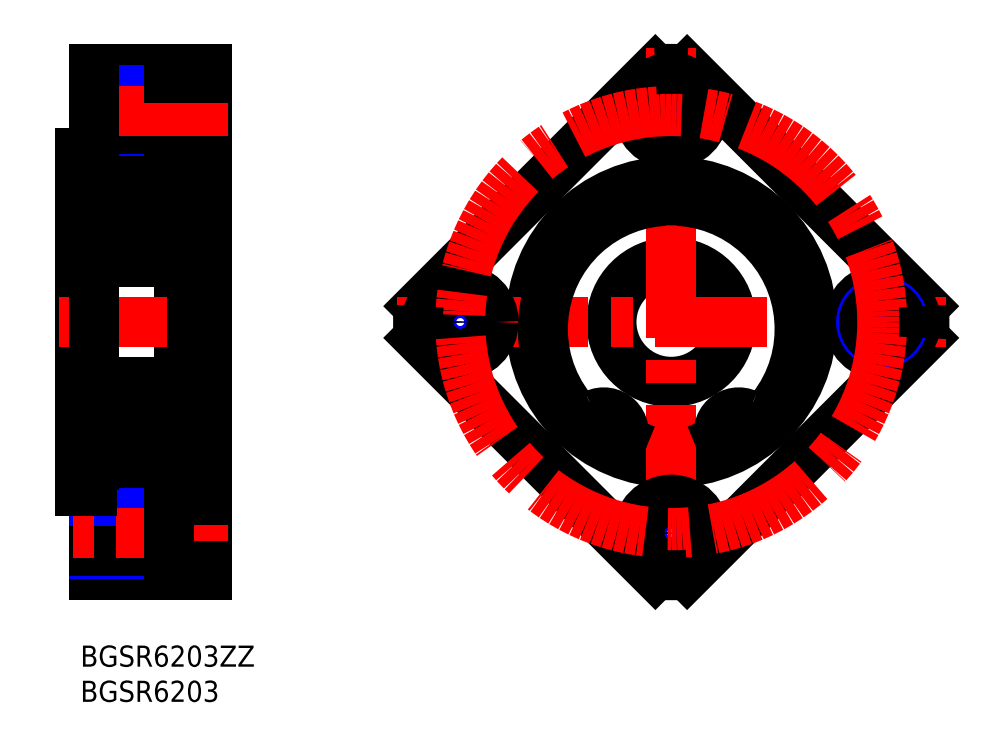
<metadata>
{"format":"dxf","ext":"dxf","renderer":"ezdxf+matplotlib","layout":"modelspace","background":"white","min_lineweight":24,"dpi":150}
</metadata>
<code>
0
SECTION
2
ENTITIES
0
INSERT
8
MSM_CONTINUOUS
2
*U4
10
0
20
0
30
0
0
INSERT
8
MSM_CONTINUOUS
2
*U5
10
0
20
0
30
0
0
LINE
8
MSM_CONTINUOUS
10
14
20
24.75
30
0
11
14
21
67.25
31
0
0
LINE
8
MSM_CONTINUOUS
10
2
20
10
30
0
11
2
21
21.7
31
0
0
LINE
8
MSM_CONTINUOUS
10
18
20
10
30
0
11
18
21
82
31
0
0
LINE
8
MSM_CONTINUOUS
10
7.1e-15
20
70
30
0
11
7.1e-15
21
22
31
0
0
LINE
8
MSM_CONTINUOUS
10
2
20
10
30
0
11
18
21
10
31
0
0
LINE
8
MSM_CONTINUOUS
10
12.6
20
18.6
30
0
11
2
21
18.6
31
0
0
LINE
8
MSM_NARROW
10
12.6
20
19
30
0
11
2
21
19
31
0
0
LINE
8
MSM_NARROW
10
12.6
20
13
30
0
11
2
21
13
31
0
0
LINE
8
MSM_CONTINUOUS
10
12.6
20
13.4
30
0
11
2
21
13.4
31
0
0
LINE
8
MSM_CENTER
10
21
20
16
30
0
11
-1
21
16
31
0
0
LINE
8
MSM_CONTINUOUS
10
1.7
20
22
30
0
11
7.1e-15
21
22
31
0
0
ARC
8
MSM_CONTINUOUS
10
1.7
20
21.7
30
0
40
0.3
50
0
51
90
0
LINE
8
MSM_CONTINUOUS
10
18
20
11.25
30
0
11
12.6
21
11.25
31
0
0
LINE
8
MSM_CONTINUOUS
10
12.6
20
11.25
30
0
11
12.6
21
20.75
31
0
0
LINE
8
MSM_CONTINUOUS
10
18
20
20.75
30
0
11
12.6
21
20.75
31
0
0
LINE
8
MSM_CENTER
10
-3
20
46
30
0
11
21
21
46
31
0
0
LINE
8
MSM_CONTINUOUS
10
7.1e-15
20
29
30
0
11
2
21
29
31
0
0
LINE
8
MSM_CONTINUOUS
10
12.6
20
71.25
30
0
11
12.6
21
80.75
31
0
0
LINE
8
MSM_NARROW
10
12.6
20
73
30
0
11
2
21
73
31
0
0
LINE
8
MSM_CONTINUOUS
10
12.6
20
73.4
30
0
11
2
21
73.4
31
0
0
LINE
8
MSM_CONTINUOUS
10
7.1e-15
20
63
30
0
11
2
21
63
31
0
0
LINE
8
MSM_CONTINUOUS
10
1.7
20
70
30
0
11
7.1e-15
21
70
31
0
0
ARC
8
MSM_CONTINUOUS
10
1.7
20
70.3
30
0
40
0.3
50
270
51
0
0
LINE
8
MSM_CONTINUOUS
10
18
20
71.25
30
0
11
12.6
21
71.25
31
0
0
LINE
8
MSM_CONTINUOUS
10
2
20
82
30
0
11
18
21
82
31
0
0
LINE
8
MSM_CONTINUOUS
10
12.6
20
78.6
30
0
11
2
21
78.6
31
0
0
LINE
8
MSM_NARROW
10
12.6
20
79
30
0
11
2
21
79
31
0
0
LINE
8
MSM_CENTER
10
21
20
76
30
0
11
-1
21
76
31
0
0
LINE
8
MSM_CONTINUOUS
10
18
20
80.75
30
0
11
12.6
21
80.75
31
0
0
CIRCLE
8
MSM_CONTINUOUS
10
84
20
46
30
0
40
20
0
LINE
8
MSM_CONTINUOUS
10
48.07
20
48.25
30
0
11
81.75
21
81.93
31
0
0
CIRCLE
8
MSM_CONTINUOUS
10
84
20
46
30
0
40
8.5
0
LINE
8
MSM_CONTINUOUS
10
119.9
20
48.25
30
0
11
86.25
21
81.93
31
0
0
LINE
8
MSM_CENTER
10
84
20
85
30
0
11
84
21
7
31
0
0
LINE
8
MSM_CONTINUOUS
10
119.9
20
43.75
30
0
11
86.25
21
10.07
31
0
0
LINE
8
MSM_CENTER
10
123
20
46
30
0
11
45
21
46
31
0
0
LINE
8
MSM_CONTINUOUS
10
48.07
20
43.75
30
0
11
81.75
21
10.07
31
0
0
CIRCLE
8
MSM_NARROW
10
54
20
46
30
0
40
3
0
CIRCLE
8
MSM_CONTINUOUS
10
54
20
46
30
0
40
2.6
0
CIRCLE
8
MSM_CONTINUOUS
10
54
20
46
30
0
40
4.75
0
CIRCLE
8
MSM_NARROW
10
84
20
16
30
0
40
3
0
CIRCLE
8
MSM_CONTINUOUS
10
84
20
16
30
0
40
2.6
0
CIRCLE
8
MSM_CONTINUOUS
10
84
20
16
30
0
40
4.75
0
CIRCLE
8
MSM_CONTINUOUS
10
114
20
46
30
0
40
4.75
0
CIRCLE
8
MSM_NARROW
10
114
20
46
30
0
40
3
0
CIRCLE
8
MSM_CONTINUOUS
10
114
20
46
30
0
40
2.6
0
CIRCLE
8
MSM_NARROW
10
84
20
76
30
0
40
3
0
CIRCLE
8
MSM_CONTINUOUS
10
84
20
76
30
0
40
4.75
0
CIRCLE
8
MSM_CONTINUOUS
10
84
20
76
30
0
40
2.6
0
LINE
8
MSM_CONTINUOUS
10
2.6
20
26
30
0
11
14
21
26
31
0
0
LINE
8
MSM_CONTINUOUS
10
2.6
20
37.5
30
0
11
13.4
21
37.5
31
0
0
ARC
8
MSM_CONTINUOUS
10
3.971
20
29.2
30
0
40
0.2
50
90
51
174.9
0
ARC
8
MSM_CONTINUOUS
10
3.945
20
34
30
0
40
0.2
50
200
51
270
0
LINE
8
MSM_CONTINUOUS
10
2.6
20
66
30
0
11
14
21
66
31
0
0
LINE
8
MSM_CONTINUOUS
10
2.6
20
54.5
30
0
11
13.4
21
54.5
31
0
0
ARC
8
MSM_CONTINUOUS
10
3.945
20
58
30
0
40
0.2
50
90
51
160
0
ARC
8
MSM_CONTINUOUS
10
3.971
20
62.8
30
0
40
0.2
50
185.1
51
270
0
LINE
8
MSM_CONTINUOUS
10
2
20
65.4
30
0
11
2
21
26.6
31
0
0
LINE
8
MSM_CONTINUOUS
10
3.434
20
34.82
30
0
11
3.757
21
33.93
31
0
0
ARC
8
MSM_CONTINUOUS
10
2.642
20
33.9
30
0
40
0.3
50
90
51
180
0
LINE
8
MSM_CONTINUOUS
10
3.162
20
34.2
30
0
11
3.162
21
33.9
31
0
0
ARC
8
MSM_CONTINUOUS
10
2.2
20
28.2
30
0
40
0.2
50
90
51
180
0
LINE
8
MSM_CONTINUOUS
10
2.5
20
28.4
30
0
11
2.779
21
28
31
0
0
LINE
8
MSM_CONTINUOUS
10
3.686
20
28.25
30
0
11
3.772
21
29.22
31
0
0
LINE
8
MSM_CONTINUOUS
10
3.392
20
28.28
30
0
11
3.442
21
29.63
31
0
0
LINE
8
MSM_CONTINUOUS
10
2.746
20
28.57
30
0
11
3.028
21
28.17
31
0
0
ARC
8
MSM_CONTINUOUS
10
3.188
20
28.29
30
0
40
0.5
50
215.1
51
354.9
0
ARC
8
MSM_CONTINUOUS
10
3.192
20
28.28
30
0
40
0.2
50
215.1
51
357.9
0
LINE
8
MSM_CONTINUOUS
10
2.342
20
30.73
30
0
11
2.342
21
33.9
31
0
0
LINE
8
MSM_CONTINUOUS
10
2.642
20
30.85
30
0
11
2.642
21
33.9
31
0
0
LINE
8
MSM_CONTINUOUS
10
2.819
20
28.99
30
0
11
2.991
21
28.75
31
0
0
LINE
8
MSM_CONTINUOUS
10
2.991
20
28.75
30
0
11
2.746
21
28.57
31
0
0
LINE
8
MSM_CONTINUOUS
10
3.442
20
29.63
30
0
11
2.342
21
30.73
31
0
0
LINE
8
MSM_CONTINUOUS
10
3.742
20
29.75
30
0
11
2.642
21
30.85
31
0
0
LINE
8
MSM_CONTINUOUS
10
2.2
20
28.4
30
0
11
2.5
21
28.4
31
0
0
ARC
8
MSM_CONTINUOUS
10
2.745
20
28.57
30
0
40
0.3
50
125
51
215.1
0
LINE
8
MSM_CONTINUOUS
10
2.819
20
28.99
30
0
11
2.574
21
28.82
31
0
0
LINE
8
MSM_CONTINUOUS
10
3.742
20
28.88
30
0
11
3.742
21
29.75
31
0
0
LINE
8
MSM_CONTINUOUS
10
3.162
20
33.9
30
0
11
2.642
21
33.9
31
0
0
LINE
8
MSM_CONTINUOUS
10
2.6
20
57.5
30
0
11
2.918
21
57.12
31
0
0
LINE
8
MSM_CONTINUOUS
10
3.434
20
57.18
30
0
11
3.757
21
58.07
31
0
0
ARC
8
MSM_CONTINUOUS
10
2.2
20
57.3
30
0
40
0.2
50
90
51
180
0
LINE
8
MSM_CONTINUOUS
10
2.6
20
34.5
30
0
11
2.918
21
34.88
31
0
0
LINE
8
MSM_CONTINUOUS
10
2.642
20
34.2
30
0
11
3.162
21
34.2
31
0
0
ARC
8
MSM_CONTINUOUS
10
2.2
20
34.7
30
0
40
0.2
50
180
51
270
0
LINE
8
MSM_CONTINUOUS
10
2.2
20
34.5
30
0
11
2.6
21
34.5
31
0
0
ARC
8
MSM_CONTINUOUS
10
3.246
20
34.75
30
0
40
0.2
50
20.03
51
90
0
LINE
8
MSM_CONTINUOUS
10
3.071
20
34.95
30
0
11
3.246
21
34.95
31
0
0
ARC
8
MSM_CONTINUOUS
10
3.071
20
34.75
30
0
40
0.2
50
90
51
140
0
ARC
8
MSM_CONTINUOUS
10
3.071
20
57.25
30
0
40
0.2
50
220
51
270
0
LINE
8
MSM_CONTINUOUS
10
3.071
20
57.05
30
0
11
3.246
21
57.05
31
0
0
ARC
8
MSM_CONTINUOUS
10
3.246
20
57.25
30
0
40
0.2
50
270
51
340
0
LINE
8
MSM_CONTINUOUS
10
2.819
20
63.01
30
0
11
2.991
21
63.25
31
0
0
LINE
8
MSM_CONTINUOUS
10
2.819
20
63.01
30
0
11
2.574
21
63.18
31
0
0
LINE
8
MSM_CONTINUOUS
10
3.742
20
63.12
30
0
11
3.742
21
62.25
31
0
0
LINE
8
MSM_CONTINUOUS
10
3.392
20
63.72
30
0
11
3.442
21
62.37
31
0
0
LINE
8
MSM_CONTINUOUS
10
3.686
20
63.75
30
0
11
3.772
21
62.78
31
0
0
LINE
8
MSM_CONTINUOUS
10
2.642
20
61.15
30
0
11
2.642
21
58.1
31
0
0
LINE
8
MSM_CONTINUOUS
10
2.342
20
61.27
30
0
11
2.342
21
58.1
31
0
0
LINE
8
MSM_CONTINUOUS
10
3.162
20
58.1
30
0
11
2.642
21
58.1
31
0
0
LINE
8
MSM_CONTINUOUS
10
2.642
20
57.8
30
0
11
3.162
21
57.8
31
0
0
LINE
8
MSM_CONTINUOUS
10
2.2
20
57.5
30
0
11
2.6
21
57.5
31
0
0
ARC
8
MSM_CONTINUOUS
10
2.642
20
58.1
30
0
40
0.3
50
180
51
270
0
LINE
8
MSM_CONTINUOUS
10
3.162
20
57.8
30
0
11
3.162
21
58.1
31
0
0
LINE
8
MSM_CONTINUOUS
10
3.742
20
62.25
30
0
11
2.642
21
61.15
31
0
0
LINE
8
MSM_CONTINUOUS
10
3.442
20
62.37
30
0
11
2.342
21
61.27
31
0
0
LINE
8
MSM_CONTINUOUS
10
2.991
20
63.25
30
0
11
2.746
21
63.43
31
0
0
LINE
8
MSM_CONTINUOUS
10
2.746
20
63.43
30
0
11
3.028
21
63.83
31
0
0
ARC
8
MSM_CONTINUOUS
10
3.188
20
63.71
30
0
40
0.5
50
5.065
51
144.9
0
LINE
8
MSM_CONTINUOUS
10
2.5
20
63.6
30
0
11
2.779
21
64
31
0
0
ARC
8
MSM_CONTINUOUS
10
2.745
20
63.43
30
0
40
0.3
50
144.9
51
235
0
ARC
8
MSM_CONTINUOUS
10
2.2
20
63.8
30
0
40
0.2
50
180
51
270
0
LINE
8
MSM_CONTINUOUS
10
2.2
20
63.6
30
0
11
2.5
21
63.6
31
0
0
ARC
8
MSM_CONTINUOUS
10
3.192
20
63.72
30
0
40
0.2
50
2.131
51
144.9
0
CIRCLE
8
MSM_CONTINUOUS
10
8
20
31.6
30
0
40
3.572
0
LINE
8
MSM_CONTINUOUS
10
12.84
20
34.2
30
0
11
12.84
21
33.9
31
0
0
ARC
8
MSM_CONTINUOUS
10
13.36
20
33.9
30
0
40
0.3
50
0
51
90
0
LINE
8
MSM_CONTINUOUS
10
12.57
20
34.82
30
0
11
12.24
21
33.93
31
0
0
ARC
8
MSM_CONTINUOUS
10
12.03
20
29.2
30
0
40
0.2
50
5.065
51
90
0
LINE
8
MSM_CONTINUOUS
10
12.05
20
33.8
30
0
11
10.81
21
33.8
31
0
0
LINE
8
MSM_CONTINUOUS
10
5.5
20
26
30
0
11
5.5
21
26
31
0
0
LINE
8
MSM_CONTINUOUS
10
3.971
20
29.4
30
0
11
5.186
21
29.4
31
0
0
LINE
8
MSM_CONTINUOUS
10
3.945
20
33.8
30
0
11
5.186
21
33.8
31
0
0
LINE
8
MSM_CONTINUOUS
10
12.03
20
29.4
30
0
11
10.81
21
29.4
31
0
0
LINE
8
MSM_CONTINUOUS
10
13.25
20
28.57
30
0
11
12.97
21
28.17
31
0
0
LINE
8
MSM_CONTINUOUS
10
12.61
20
28.28
30
0
11
12.56
21
29.63
31
0
0
LINE
8
MSM_CONTINUOUS
10
12.31
20
28.25
30
0
11
12.23
21
29.22
31
0
0
LINE
8
MSM_CONTINUOUS
10
13.5
20
28.4
30
0
11
13.22
21
28
31
0
0
ARC
8
MSM_CONTINUOUS
10
13.8
20
28.2
30
0
40
0.2
50
0
51
90
0
ARC
8
MSM_CONTINUOUS
10
12.81
20
28.29
30
0
40
0.5
50
185.1
51
324.9
0
ARC
8
MSM_CONTINUOUS
10
12.81
20
28.28
30
0
40
0.2
50
182.1
51
324.9
0
LINE
8
MSM_CONTINUOUS
10
13.36
20
30.85
30
0
11
13.36
21
33.9
31
0
0
LINE
8
MSM_CONTINUOUS
10
13.66
20
30.73
30
0
11
13.66
21
33.9
31
0
0
LINE
8
MSM_CONTINUOUS
10
13.01
20
28.75
30
0
11
13.25
21
28.57
31
0
0
LINE
8
MSM_CONTINUOUS
10
13.18
20
28.99
30
0
11
13.01
21
28.75
31
0
0
LINE
8
MSM_CONTINUOUS
10
12.26
20
29.75
30
0
11
13.36
21
30.85
31
0
0
LINE
8
MSM_CONTINUOUS
10
12.56
20
29.63
30
0
11
13.66
21
30.73
31
0
0
LINE
8
MSM_CONTINUOUS
10
12.26
20
28.88
30
0
11
12.26
21
29.75
31
0
0
LINE
8
MSM_CONTINUOUS
10
13.18
20
28.99
30
0
11
13.43
21
28.82
31
0
0
ARC
8
MSM_CONTINUOUS
10
13.25
20
28.57
30
0
40
0.3
50
324.9
51
55.04
0
LINE
8
MSM_CONTINUOUS
10
13.8
20
28.4
30
0
11
13.5
21
28.4
31
0
0
LINE
8
MSM_CONTINUOUS
10
12.84
20
33.9
30
0
11
13.36
21
33.9
31
0
0
ARC
8
MSM_CONTINUOUS
10
12.05
20
34
30
0
40
0.2
50
270
51
340
0
CIRCLE
8
MSM_CONTINUOUS
10
8
20
60.4
30
0
40
3.572
0
ARC
8
MSM_CONTINUOUS
10
13.8
20
57.3
30
0
40
0.2
50
0
51
90
0
LINE
8
MSM_CONTINUOUS
10
12.57
20
57.18
30
0
11
12.24
21
58.07
31
0
0
LINE
8
MSM_CONTINUOUS
10
13.4
20
57.5
30
0
11
13.08
21
57.12
31
0
0
LINE
8
MSM_CONTINUOUS
10
13.36
20
34.2
30
0
11
12.84
21
34.2
31
0
0
ARC
8
MSM_CONTINUOUS
10
12.93
20
34.75
30
0
40
0.2
50
40
51
90
0
LINE
8
MSM_CONTINUOUS
10
12.93
20
34.95
30
0
11
12.75
21
34.95
31
0
0
ARC
8
MSM_CONTINUOUS
10
12.75
20
34.75
30
0
40
0.2
50
90
51
160
0
LINE
8
MSM_CONTINUOUS
10
13.8
20
34.5
30
0
11
13.4
21
34.5
31
0
0
LINE
8
MSM_CONTINUOUS
10
13.4
20
34.5
30
0
11
13.08
21
34.88
31
0
0
ARC
8
MSM_CONTINUOUS
10
13.8
20
34.7
30
0
40
0.2
50
270
51
0
0
ARC
8
MSM_CONTINUOUS
10
12.93
20
57.25
30
0
40
0.2
50
270
51
320
0
ARC
8
MSM_CONTINUOUS
10
12.75
20
57.25
30
0
40
0.2
50
200
51
270
0
LINE
8
MSM_CONTINUOUS
10
12.93
20
57.05
30
0
11
12.75
21
57.05
31
0
0
LINE
8
MSM_CONTINUOUS
10
12.05
20
58.2
30
0
11
10.81
21
58.2
31
0
0
ARC
8
MSM_CONTINUOUS
10
12.03
20
62.8
30
0
40
0.2
50
270
51
354.9
0
LINE
8
MSM_CONTINUOUS
10
3.945
20
58.2
30
0
11
5.186
21
58.2
31
0
0
LINE
8
MSM_CONTINUOUS
10
3.971
20
62.6
30
0
11
5.186
21
62.6
31
0
0
LINE
8
MSM_CONTINUOUS
10
12.03
20
62.6
30
0
11
10.81
21
62.6
31
0
0
LINE
8
MSM_CONTINUOUS
10
13.18
20
63.01
30
0
11
13.43
21
63.18
31
0
0
LINE
8
MSM_CONTINUOUS
10
13.18
20
63.01
30
0
11
13.01
21
63.25
31
0
0
LINE
8
MSM_CONTINUOUS
10
12.31
20
63.75
30
0
11
12.23
21
62.78
31
0
0
LINE
8
MSM_CONTINUOUS
10
12.61
20
63.72
30
0
11
12.56
21
62.37
31
0
0
LINE
8
MSM_CONTINUOUS
10
12.26
20
63.12
30
0
11
12.26
21
62.25
31
0
0
LINE
8
MSM_CONTINUOUS
10
13.66
20
61.27
30
0
11
13.66
21
58.1
31
0
0
LINE
8
MSM_CONTINUOUS
10
13.36
20
61.15
30
0
11
13.36
21
58.1
31
0
0
LINE
8
MSM_CONTINUOUS
10
13.36
20
57.8
30
0
11
12.84
21
57.8
31
0
0
LINE
8
MSM_CONTINUOUS
10
12.84
20
58.1
30
0
11
13.36
21
58.1
31
0
0
ARC
8
MSM_CONTINUOUS
10
12.05
20
58
30
0
40
0.2
50
20.03
51
90
0
LINE
8
MSM_CONTINUOUS
10
12.84
20
57.8
30
0
11
12.84
21
58.1
31
0
0
ARC
8
MSM_CONTINUOUS
10
13.36
20
58.1
30
0
40
0.3
50
270
51
0
0
LINE
8
MSM_CONTINUOUS
10
13.8
20
57.5
30
0
11
13.4
21
57.5
31
0
0
LINE
8
MSM_CONTINUOUS
10
12.56
20
62.37
30
0
11
13.66
21
61.27
31
0
0
LINE
8
MSM_CONTINUOUS
10
12.26
20
62.25
30
0
11
13.36
21
61.15
31
0
0
ARC
8
MSM_CONTINUOUS
10
12.81
20
63.71
30
0
40
0.5
50
35.06
51
174.9
0
LINE
8
MSM_CONTINUOUS
10
13.25
20
63.43
30
0
11
12.97
21
63.83
31
0
0
LINE
8
MSM_CONTINUOUS
10
13.01
20
63.25
30
0
11
13.25
21
63.43
31
0
0
ARC
8
MSM_CONTINUOUS
10
12.81
20
63.72
30
0
40
0.2
50
35.06
51
177.9
0
LINE
8
MSM_CONTINUOUS
10
13.8
20
63.6
30
0
11
13.5
21
63.6
31
0
0
ARC
8
MSM_CONTINUOUS
10
13.8
20
63.8
30
0
40
0.2
50
270
51
0
0
ARC
8
MSM_CONTINUOUS
10
13.25
20
63.43
30
0
40
0.3
50
305
51
35.06
0
LINE
8
MSM_CONTINUOUS
10
13.5
20
63.6
30
0
11
13.22
21
64
31
0
0
ARC
8
MSM_CONTINUOUS
10
2.6
20
65.4
30
0
40
0.6
50
90
51
180
0
ARC
8
MSM_CONTINUOUS
10
13.4
20
65.4
30
0
40
0.6
50
0
51
90
0
ARC
8
MSM_CONTINUOUS
10
13.4
20
55.1
30
0
40
0.6
50
270
51
0
0
ARC
8
MSM_CONTINUOUS
10
2.6
20
55.1
30
0
40
0.6
50
180
51
270
0
ARC
8
MSM_CONTINUOUS
10
2.6
20
26.6
30
0
40
0.6
50
180
51
270
0
ARC
8
MSM_CONTINUOUS
10
13.4
20
26.6
30
0
40
0.6
50
270
51
0
0
ARC
8
MSM_CONTINUOUS
10
13.4
20
36.9
30
0
40
0.6
50
0
51
90
0
ARC
8
MSM_CONTINUOUS
10
2.6
20
36.9
30
0
40
0.6
50
90
51
180
0
CIRCLE
8
MSM_CENTER
10
84
20
46
30
0
40
30
0
LINE
8
MSM_CONTINUOUS
10
2
20
70.3
30
0
11
2
21
82
31
0
0
ARC
8
MSM_CONTINUOUS
10
84
20
46
30
0
40
36
50
266.4
51
273.6
0
ARC
8
MSM_CONTINUOUS
10
84
20
46
30
0
40
36
50
356.4
51
3.59
0
ARC
8
MSM_CONTINUOUS
10
84
20
46
30
0
40
36
50
86.41
51
93.59
0
ARC
8
MSM_CONTINUOUS
10
84
20
46
30
0
40
36
50
176.4
51
183.6
0
ARC
8
MSM_CONTINUOUS
10
93.43
20
29.79
30
0
40
2.5
50
202.5
51
236.9
0
LINE
8
MSM_CONTINUOUS
10
90.97
20
29.21
30
0
11
91.12
21
28.84
31
0
0
ARC
8
MSM_CONTINUOUS
10
93.6
20
30.3
30
0
40
2.85
50
64.29
51
202.5
0
ARC
8
MSM_CONTINUOUS
10
96.07
20
35.44
30
0
40
2.85
50
244.3
51
321.6
0
ARC
8
MSM_CONTINUOUS
10
84
20
45
30
0
40
18.25
50
321.6
51
218.4
0
CIRCLE
8
MSM_CONTINUOUS
10
93.6
20
30.3
30
0
40
1.25
0
ARC
8
MSM_CONTINUOUS
10
71.93
20
35.44
30
0
40
2.85
50
218.4
51
295.7
0
ARC
8
MSM_CONTINUOUS
10
74.4
20
30.3
30
0
40
2.85
50
337.5
51
115.7
0
LINE
8
MSM_CONTINUOUS
10
76.88
20
28.84
30
0
11
77.03
21
29.21
31
0
0
ARC
8
MSM_CONTINUOUS
10
74.57
20
29.79
30
0
40
2.5
50
303.1
51
337.5
0
CIRCLE
8
MSM_CONTINUOUS
10
74.4
20
30.3
30
0
40
1.25
0
LINE
8
MSM_CONTINUOUS
10
14
20
33.15
30
1.75
11
15.8
21
33.15
31
1.75
0
LINE
8
MSM_CONTINUOUS
10
14
20
27.29
30
1.75
11
15.8
21
27.29
31
1.75
0
LINE
8
MSM_CONTINUOUS
10
14
20
67.25
30
1.75
11
15.95
21
67.25
31
1.75
0
LINE
8
MSM_CONTINUOUS
10
14
20
63.25
30
1.75
11
15.8
21
63.25
31
1.75
0
LINE
8
MSM_CONTINUOUS
10
14
20
24.75
30
1.75
11
15.95
21
24.75
31
1.75
0
LINE
8
MSM_CONTINUOUS
10
15.95
20
67.25
30
0
11
15.95
21
24.75
31
0
0
LINE
8
MSM_CONTINUOUS
10
15.95
20
66
30
1.75
11
18
21
66
31
1.75
0
LINE
8
MSM_CONTINUOUS
10
15.95
20
26
30
1.75
11
18
21
26
31
1.75
0
LINE
8
MSM_CONTINUOUS
10
15.8
20
27.29
30
1.25
11
15.8
21
67.25
31
1.25
0
ENDSEC
0
EOF

</code>
